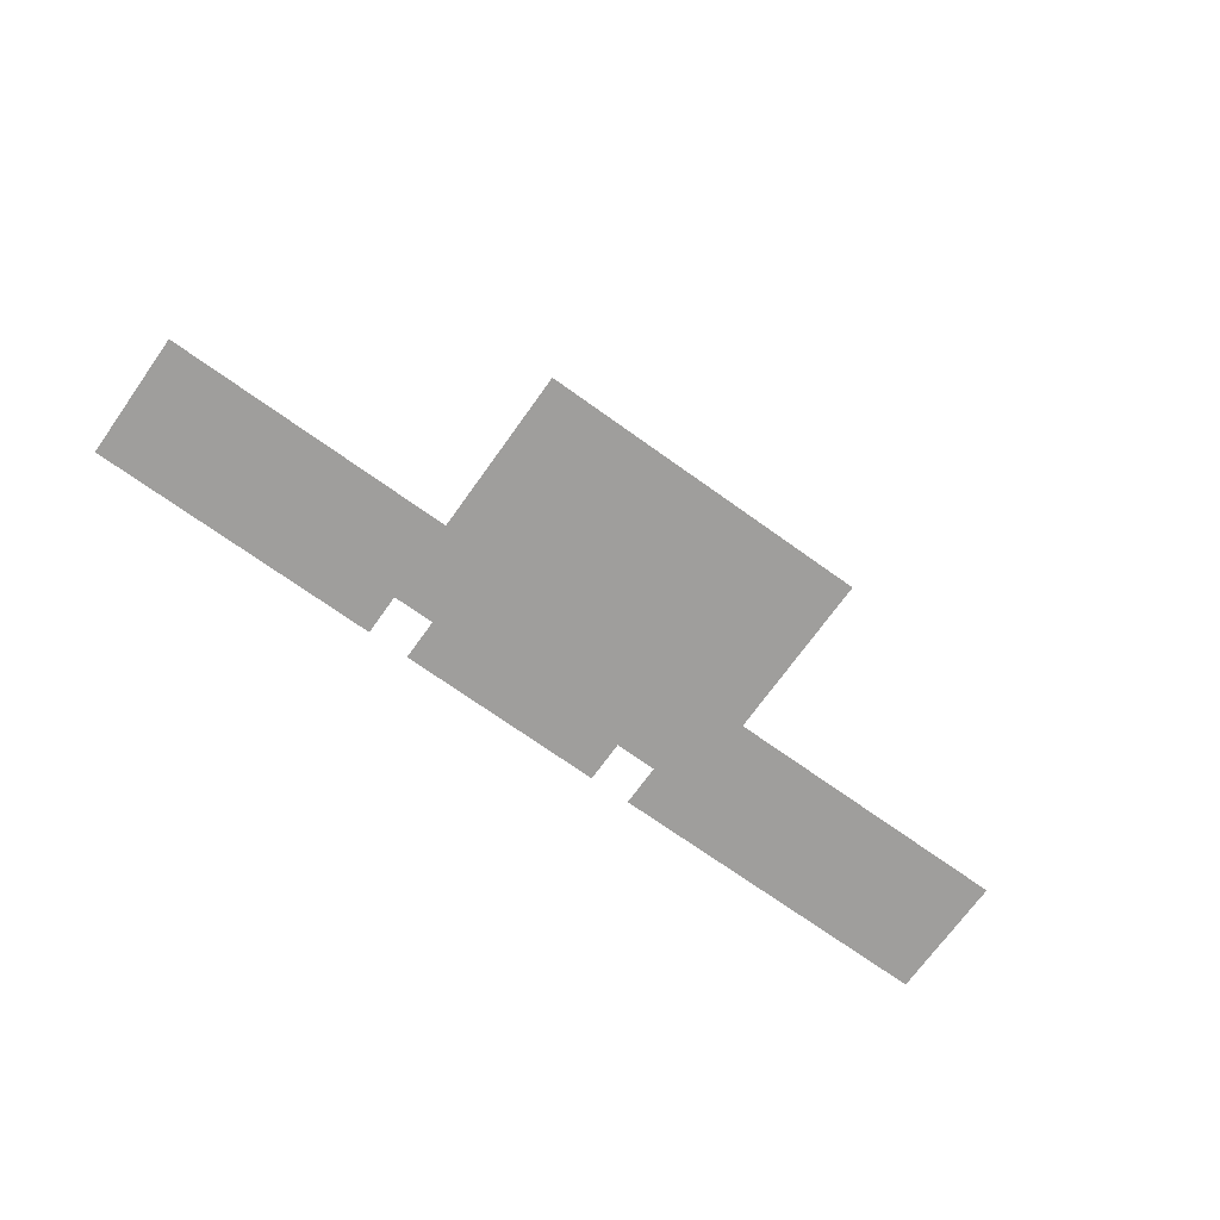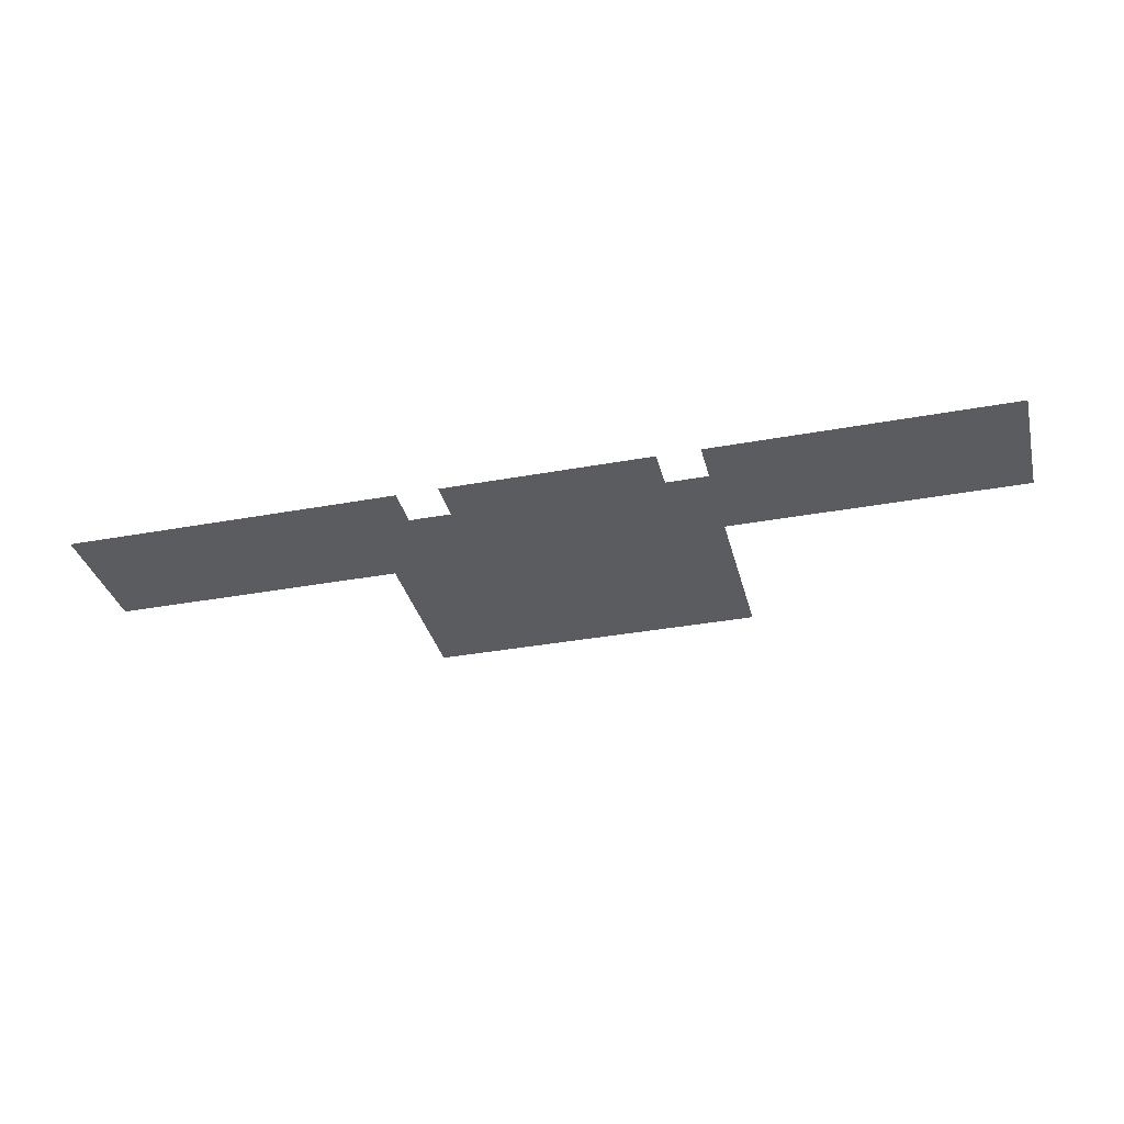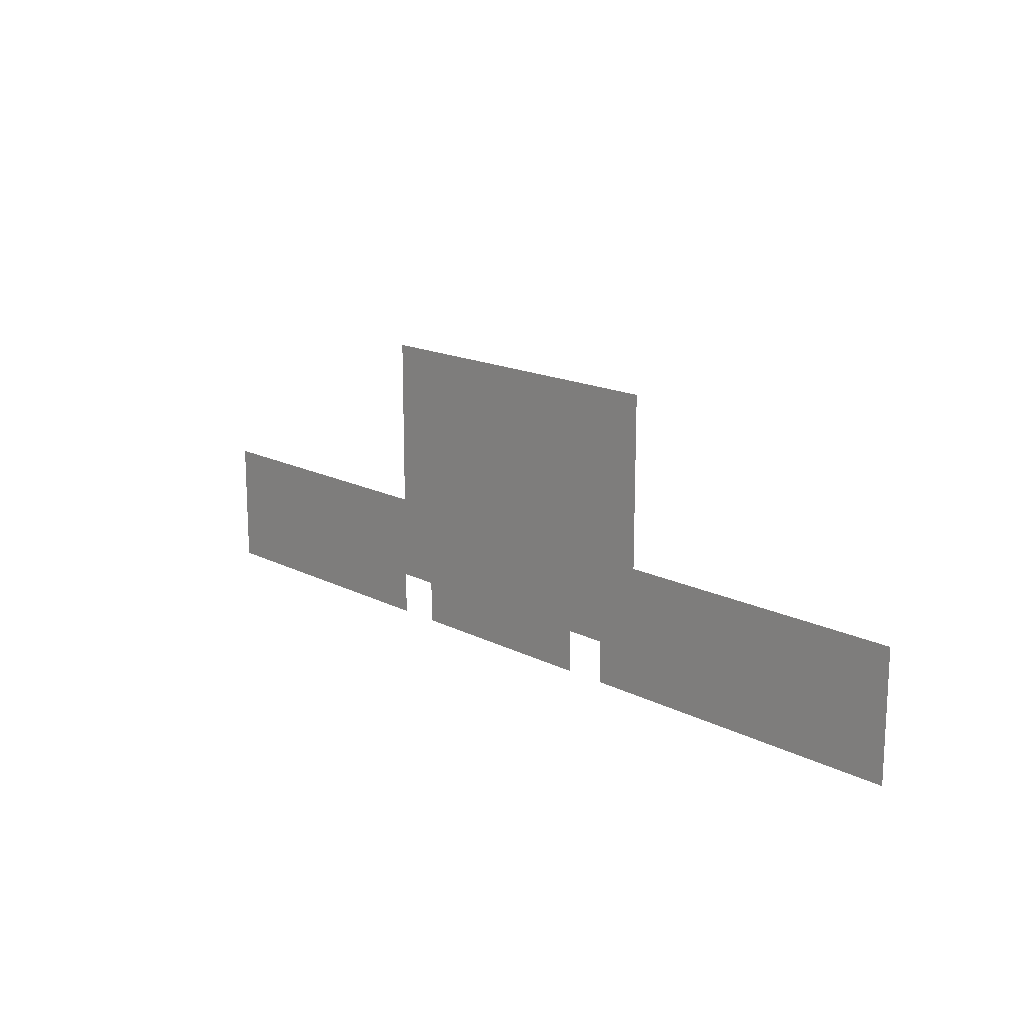
<metadata>
{"format":"obj","ext":"obj","renderer":"f3d","projection":"perspective","resolution":1024,"background":"white","views":[{"elev":-71.1,"azim":144.4,"up":"+Z"},{"elev":-34.3,"azim":14.0,"up":"+Z"},{"elev":15.9,"azim":-133.1,"up":"+Y"}]}
</metadata>
<code>
v -121 -77 0
v -122 -77 0
v -122 -76 0
v -121 -76 0
v -120 -77 0
v -121 -77 0
v -121 -76 0
v -120 -76 0
v -119 -77 0
v -120 -77 0
v -120 -76 0
v -119 -76 0
v -118 -77 0
v -119 -77 0
v -119 -76 0
v -118 -76 0
v -117 -77 0
v -118 -77 0
v -118 -76 0
v -117 -76 0
v -116 -77 0
v -117 -77 0
v -117 -76 0
v -116 -76 0
v -115 -77 0
v -116 -77 0
v -116 -76 0
v -115 -76 0
v -114 -77 0
v -115 -77 0
v -115 -76 0
v -114 -76 0
v -121 -78 0
v -122 -78 0
v -122 -77 0
v -121 -77 0
v -120 -78 0
v -121 -78 0
v -121 -77 0
v -120 -77 0
v -119 -78 0
v -120 -78 0
v -120 -77 0
v -119 -77 0
v -118 -78 0
v -119 -78 0
v -119 -77 0
v -118 -77 0
v -117 -78 0
v -118 -78 0
v -118 -77 0
v -117 -77 0
v -116 -78 0
v -117 -78 0
v -117 -77 0
v -116 -77 0
v -115 -78 0
v -116 -78 0
v -116 -77 0
v -115 -77 0
v -114 -78 0
v -115 -78 0
v -115 -77 0
v -114 -77 0
v -121 -79 0
v -122 -79 0
v -122 -78 0
v -121 -78 0
v -120 -79 0
v -121 -79 0
v -121 -78 0
v -120 -78 0
v -119 -79 0
v -120 -79 0
v -120 -78 0
v -119 -78 0
v -118 -79 0
v -119 -79 0
v -119 -78 0
v -118 -78 0
v -117 -79 0
v -118 -79 0
v -118 -78 0
v -117 -78 0
v -116 -79 0
v -117 -79 0
v -117 -78 0
v -116 -78 0
v -115 -79 0
v -116 -79 0
v -116 -78 0
v -115 -78 0
v -114 -79 0
v -115 -79 0
v -115 -78 0
v -114 -78 0
v -121 -80 0
v -122 -80 0
v -122 -79 0
v -121 -79 0
v -120 -80 0
v -121 -80 0
v -121 -79 0
v -120 -79 0
v -119 -80 0
v -120 -80 0
v -120 -79 0
v -119 -79 0
v -118 -80 0
v -119 -80 0
v -119 -79 0
v -118 -79 0
v -117 -80 0
v -118 -80 0
v -118 -79 0
v -117 -79 0
v -116 -80 0
v -117 -80 0
v -117 -79 0
v -116 -79 0
v -115 -80 0
v -116 -80 0
v -116 -79 0
v -115 -79 0
v -114 -80 0
v -115 -80 0
v -115 -79 0
v -114 -79 0
v -128 -81 0
v -129 -81 0
v -129 -80 0
v -128 -80 0
v -127 -81 0
v -128 -81 0
v -128 -80 0
v -127 -80 0
v -126 -81 0
v -127 -81 0
v -127 -80 0
v -126 -80 0
v -125 -81 0
v -126 -81 0
v -126 -80 0
v -125 -80 0
v -124 -81 0
v -125 -81 0
v -125 -80 0
v -124 -80 0
v -123 -81 0
v -124 -81 0
v -124 -80 0
v -123 -80 0
v -122 -81 0
v -123 -81 0
v -123 -80 0
v -122 -80 0
v -121 -81 0
v -122 -81 0
v -122 -80 0
v -121 -80 0
v -120 -81 0
v -121 -81 0
v -121 -80 0
v -120 -80 0
v -119 -81 0
v -120 -81 0
v -120 -80 0
v -119 -80 0
v -118 -81 0
v -119 -81 0
v -119 -80 0
v -118 -80 0
v -117 -81 0
v -118 -81 0
v -118 -80 0
v -117 -80 0
v -116 -81 0
v -117 -81 0
v -117 -80 0
v -116 -80 0
v -115 -81 0
v -116 -81 0
v -116 -80 0
v -115 -80 0
v -114 -81 0
v -115 -81 0
v -115 -80 0
v -114 -80 0
v -113 -81 0
v -114 -81 0
v -114 -80 0
v -113 -80 0
v -112 -81 0
v -113 -81 0
v -113 -80 0
v -112 -80 0
v -111 -81 0
v -112 -81 0
v -112 -80 0
v -111 -80 0
v -110 -81 0
v -111 -81 0
v -111 -80 0
v -110 -80 0
v -109 -81 0
v -110 -81 0
v -110 -80 0
v -109 -80 0
v -108 -81 0
v -109 -81 0
v -109 -80 0
v -108 -80 0
v -107 -81 0
v -108 -81 0
v -108 -80 0
v -107 -80 0
v -128 -82 0
v -129 -82 0
v -129 -81 0
v -128 -81 0
v -127 -82 0
v -128 -82 0
v -128 -81 0
v -127 -81 0
v -126 -82 0
v -127 -82 0
v -127 -81 0
v -126 -81 0
v -125 -82 0
v -126 -82 0
v -126 -81 0
v -125 -81 0
v -124 -82 0
v -125 -82 0
v -125 -81 0
v -124 -81 0
v -123 -82 0
v -124 -82 0
v -124 -81 0
v -123 -81 0
v -122 -82 0
v -123 -82 0
v -123 -81 0
v -122 -81 0
v -121 -82 0
v -122 -82 0
v -122 -81 0
v -121 -81 0
v -120 -82 0
v -121 -82 0
v -121 -81 0
v -120 -81 0
v -119 -82 0
v -120 -82 0
v -120 -81 0
v -119 -81 0
v -118 -82 0
v -119 -82 0
v -119 -81 0
v -118 -81 0
v -117 -82 0
v -118 -82 0
v -118 -81 0
v -117 -81 0
v -116 -82 0
v -117 -82 0
v -117 -81 0
v -116 -81 0
v -115 -82 0
v -116 -82 0
v -116 -81 0
v -115 -81 0
v -114 -82 0
v -115 -82 0
v -115 -81 0
v -114 -81 0
v -113 -82 0
v -114 -82 0
v -114 -81 0
v -113 -81 0
v -112 -82 0
v -113 -82 0
v -113 -81 0
v -112 -81 0
v -111 -82 0
v -112 -82 0
v -112 -81 0
v -111 -81 0
v -110 -82 0
v -111 -82 0
v -111 -81 0
v -110 -81 0
v -109 -82 0
v -110 -82 0
v -110 -81 0
v -109 -81 0
v -108 -82 0
v -109 -82 0
v -109 -81 0
v -108 -81 0
v -107 -82 0
v -108 -82 0
v -108 -81 0
v -107 -81 0
v -128 -83 0
v -129 -83 0
v -129 -82 0
v -128 -82 0
v -127 -83 0
v -128 -83 0
v -128 -82 0
v -127 -82 0
v -126 -83 0
v -127 -83 0
v -127 -82 0
v -126 -82 0
v -125 -83 0
v -126 -83 0
v -126 -82 0
v -125 -82 0
v -124 -83 0
v -125 -83 0
v -125 -82 0
v -124 -82 0
v -123 -83 0
v -124 -83 0
v -124 -82 0
v -123 -82 0
v -122 -83 0
v -123 -83 0
v -123 -82 0
v -122 -82 0
v -121 -83 0
v -122 -83 0
v -122 -82 0
v -121 -82 0
v -119 -83 0
v -120 -83 0
v -120 -82 0
v -119 -82 0
v -118 -83 0
v -119 -83 0
v -119 -82 0
v -118 -82 0
v -117 -83 0
v -118 -83 0
v -118 -82 0
v -117 -82 0
v -116 -83 0
v -117 -83 0
v -117 -82 0
v -116 -82 0
v -115 -83 0
v -116 -83 0
v -116 -82 0
v -115 -82 0
v -113 -83 0
v -114 -83 0
v -114 -82 0
v -113 -82 0
v -112 -83 0
v -113 -83 0
v -113 -82 0
v -112 -82 0
v -111 -83 0
v -112 -83 0
v -112 -82 0
v -111 -82 0
v -110 -83 0
v -111 -83 0
v -111 -82 0
v -110 -82 0
v -109 -83 0
v -110 -83 0
v -110 -82 0
v -109 -82 0
v -108 -83 0
v -109 -83 0
v -109 -82 0
v -108 -82 0
v -107 -83 0
v -108 -83 0
v -108 -82 0
v -107 -82 0
g AstralaProper_mesh_0026
f 1 2 3 4
f 5 6 7 8
f 9 10 11 12
f 13 14 15 16
f 17 18 19 20
f 21 22 23 24
f 25 26 27 28
f 29 30 31 32
f 33 34 35 36
f 37 38 39 40
f 41 42 43 44
f 45 46 47 48
f 49 50 51 52
f 53 54 55 56
f 57 58 59 60
f 61 62 63 64
f 65 66 67 68
f 69 70 71 72
f 73 74 75 76
f 77 78 79 80
f 81 82 83 84
f 85 86 87 88
f 89 90 91 92
f 93 94 95 96
f 97 98 99 100
f 101 102 103 104
f 105 106 107 108
f 109 110 111 112
f 113 114 115 116
f 117 118 119 120
f 121 122 123 124
f 125 126 127 128
f 129 130 131 132
f 133 134 135 136
f 137 138 139 140
f 141 142 143 144
f 145 146 147 148
f 149 150 151 152
f 153 154 155 156
f 157 158 159 160
f 161 162 163 164
f 165 166 167 168
f 169 170 171 172
f 173 174 175 176
f 177 178 179 180
f 181 182 183 184
f 185 186 187 188
f 189 190 191 192
f 193 194 195 196
f 197 198 199 200
f 201 202 203 204
f 205 206 207 208
f 209 210 211 212
f 213 214 215 216
f 217 218 219 220
f 221 222 223 224
f 225 226 227 228
f 229 230 231 232
f 233 234 235 236
f 237 238 239 240
f 241 242 243 244
f 245 246 247 248
f 249 250 251 252
f 253 254 255 256
f 257 258 259 260
f 261 262 263 264
f 265 266 267 268
f 269 270 271 272
f 273 274 275 276
f 277 278 279 280
f 281 282 283 284
f 285 286 287 288
f 289 290 291 292
f 293 294 295 296
f 297 298 299 300
f 301 302 303 304
f 305 306 307 308
f 309 310 311 312
f 313 314 315 316
f 317 318 319 320
f 321 322 323 324
f 325 326 327 328
f 329 330 331 332
f 333 334 335 336
f 337 338 339 340
f 341 342 343 344
f 345 346 347 348
f 349 350 351 352
f 353 354 355 356
f 357 358 359 360
f 361 362 363 364
f 365 366 367 368
f 369 370 371 372
f 373 374 375 376
f 377 378 379 380
f 381 382 383 384

</code>
